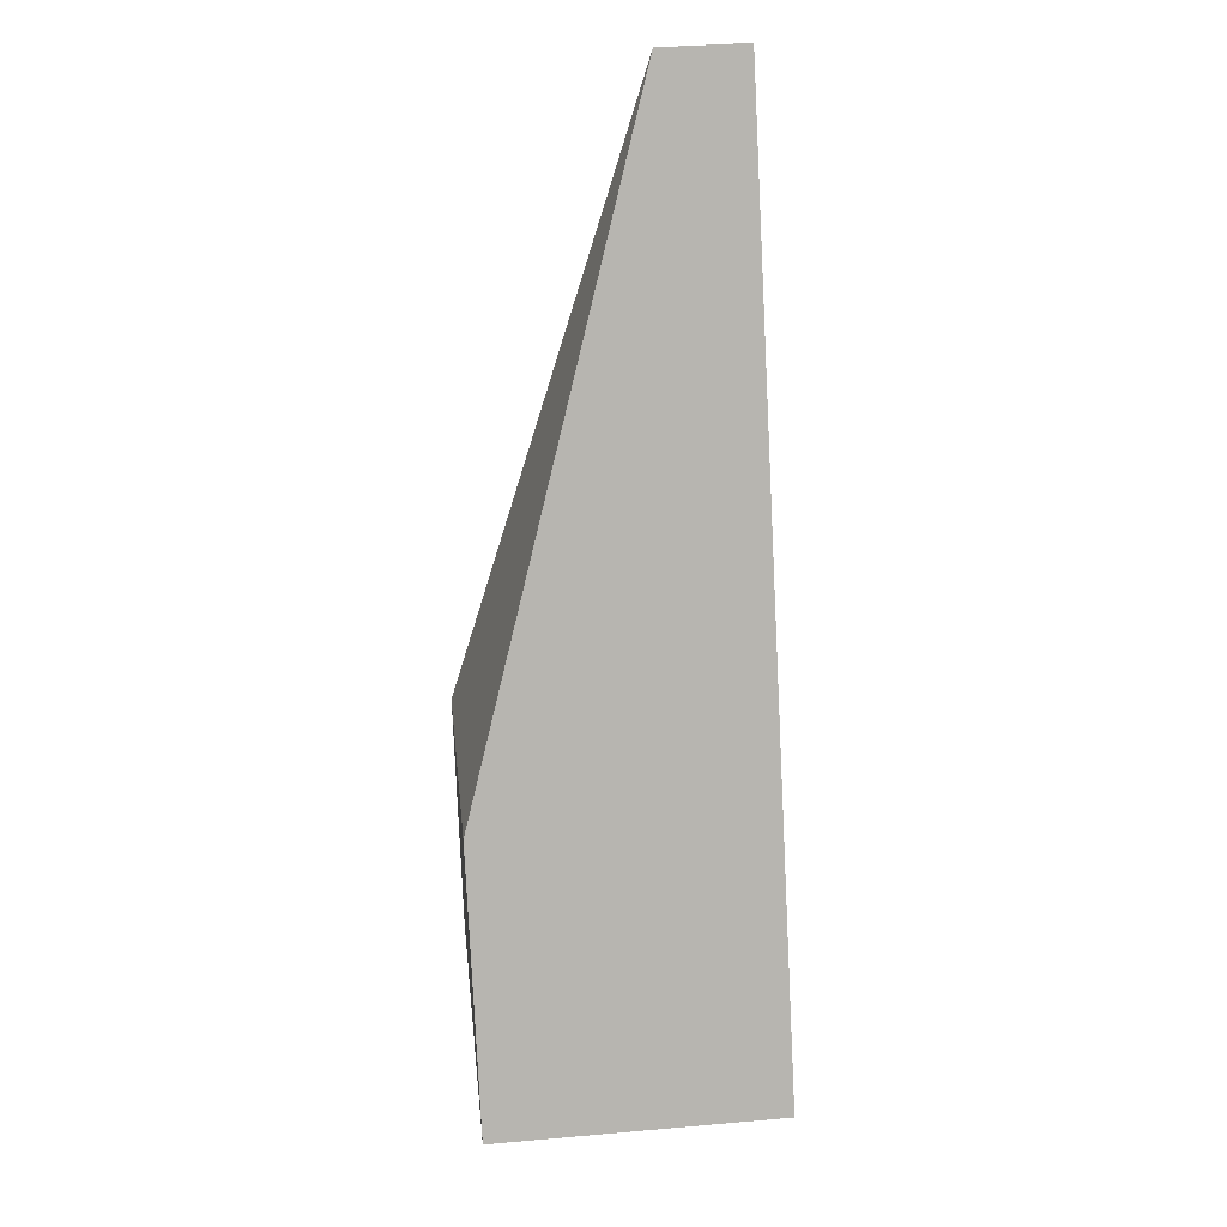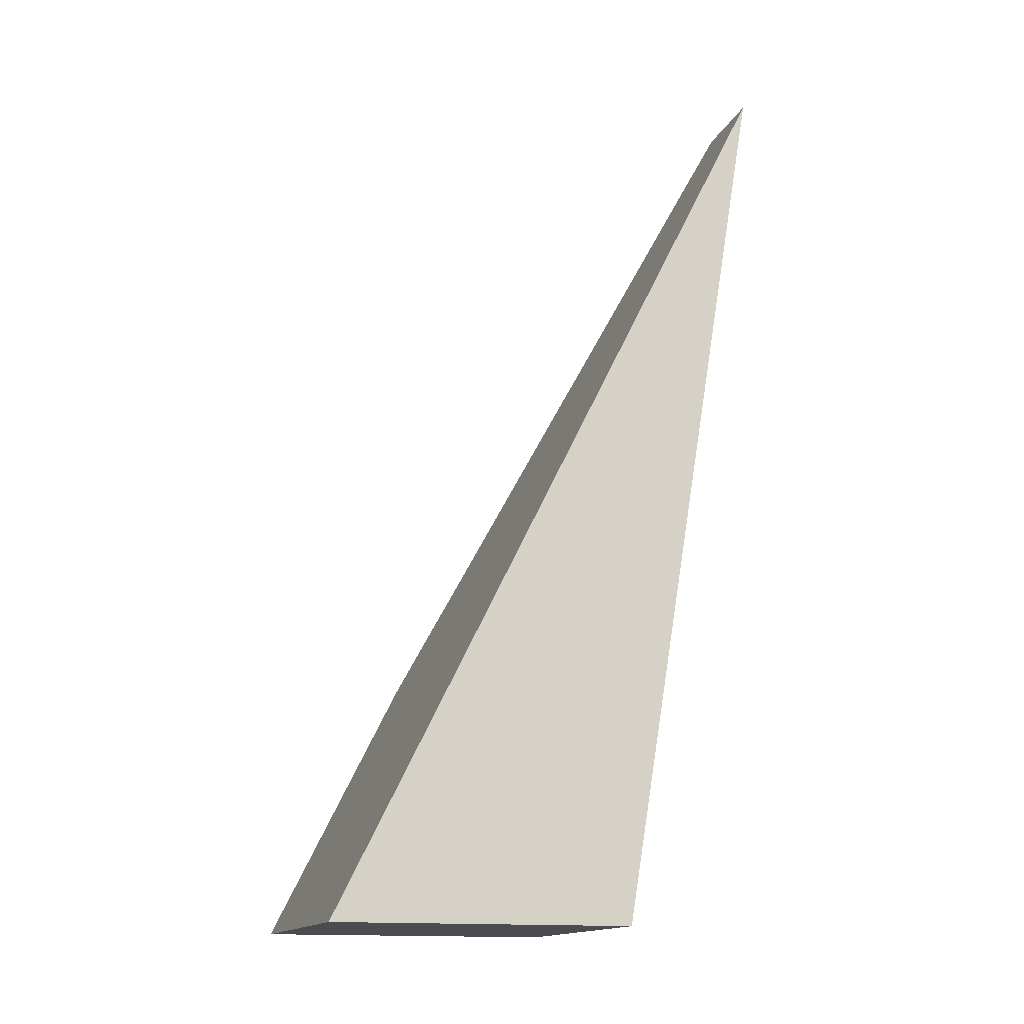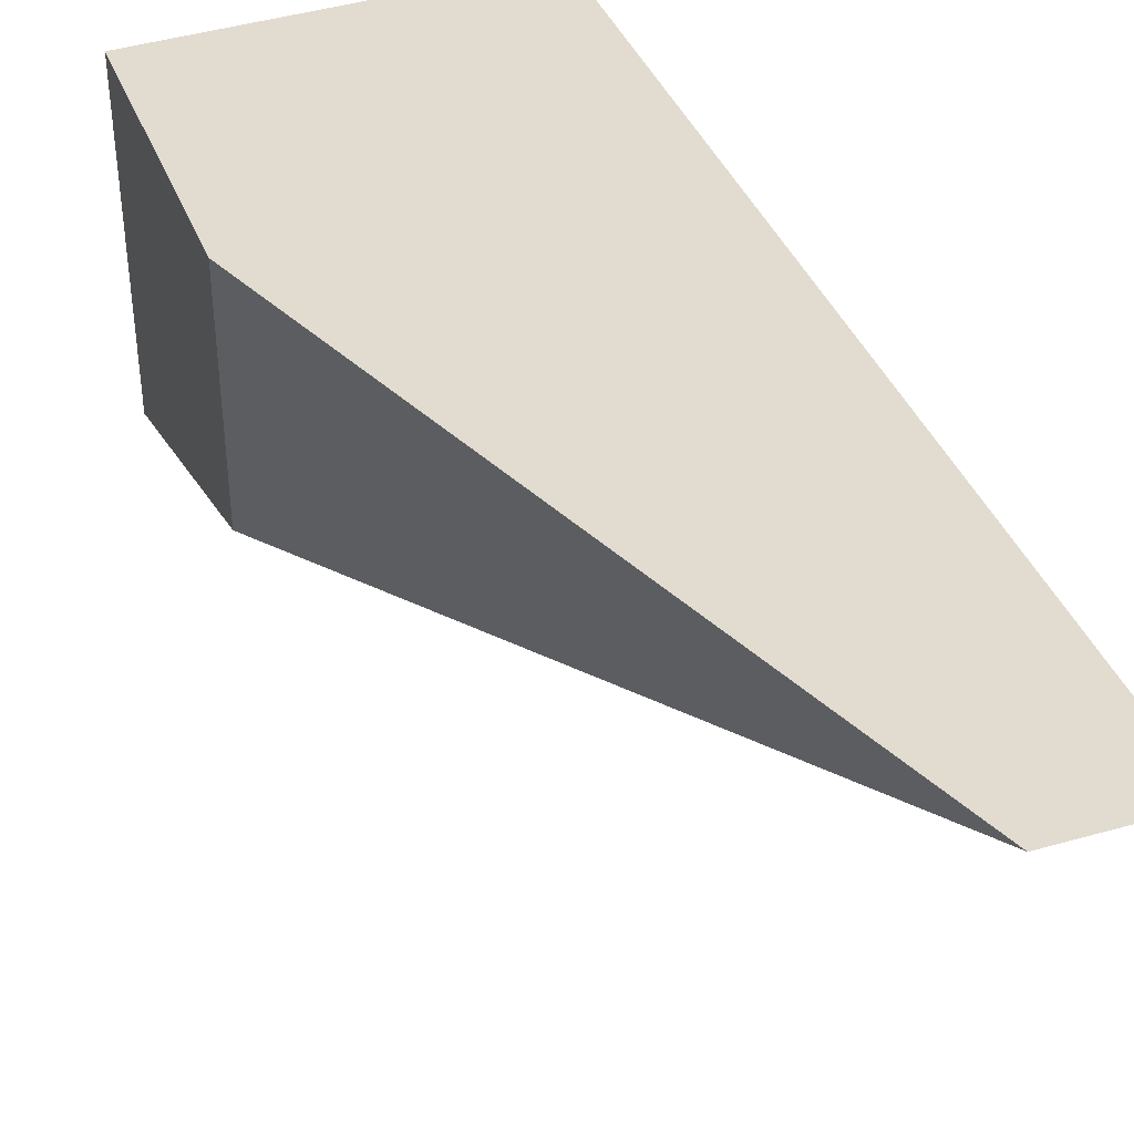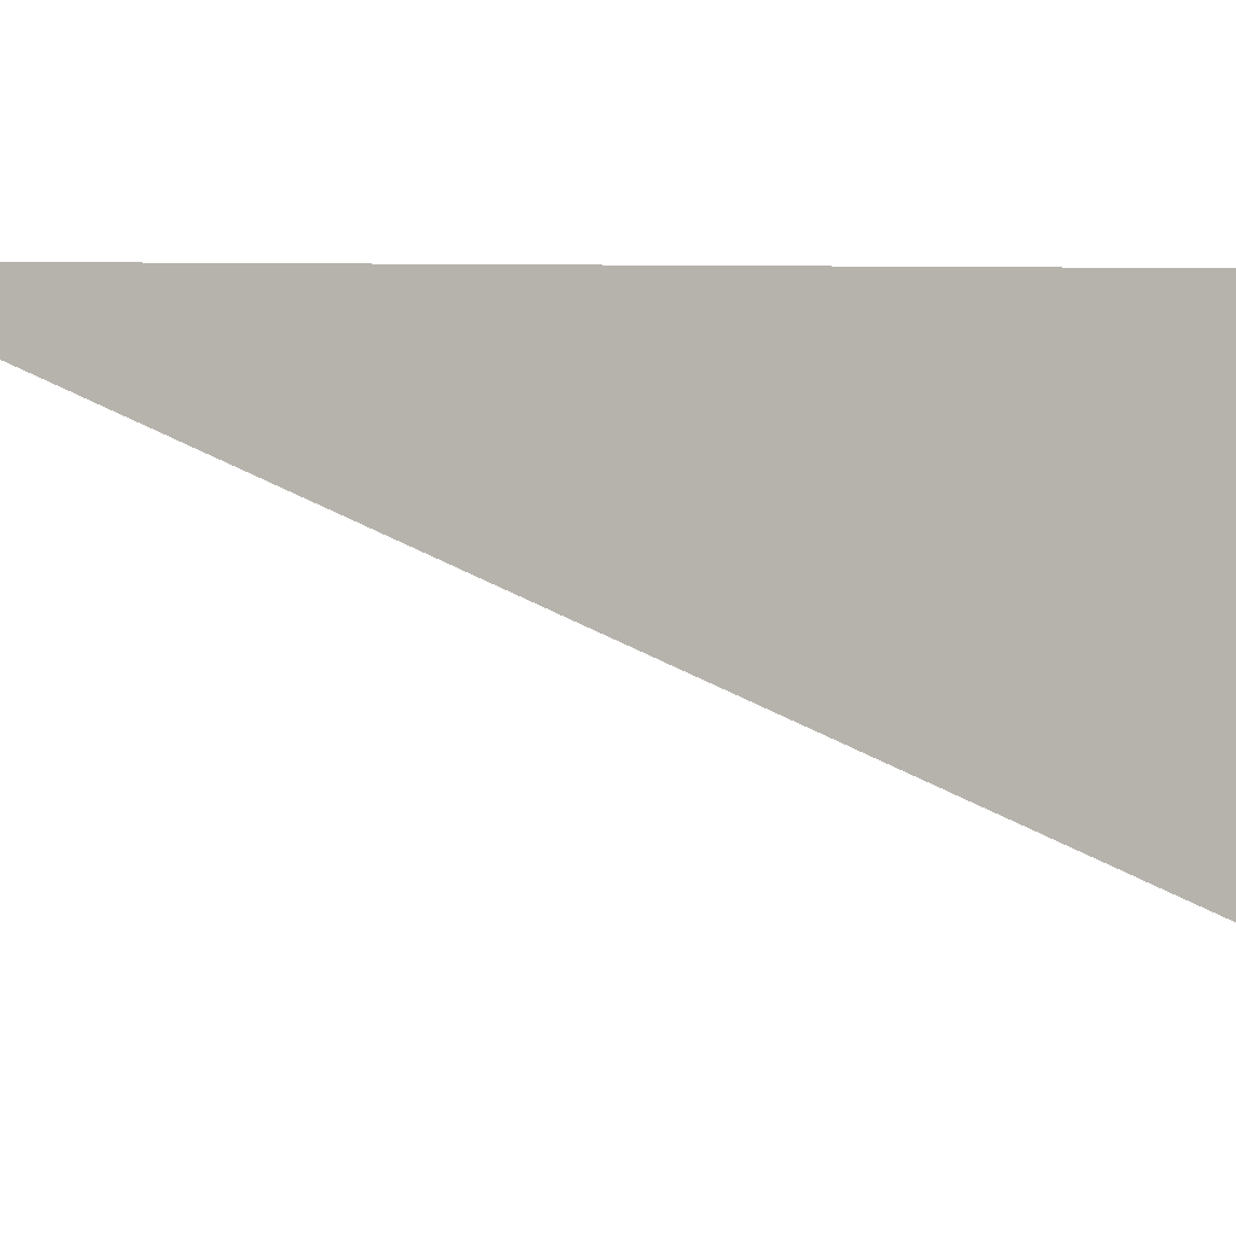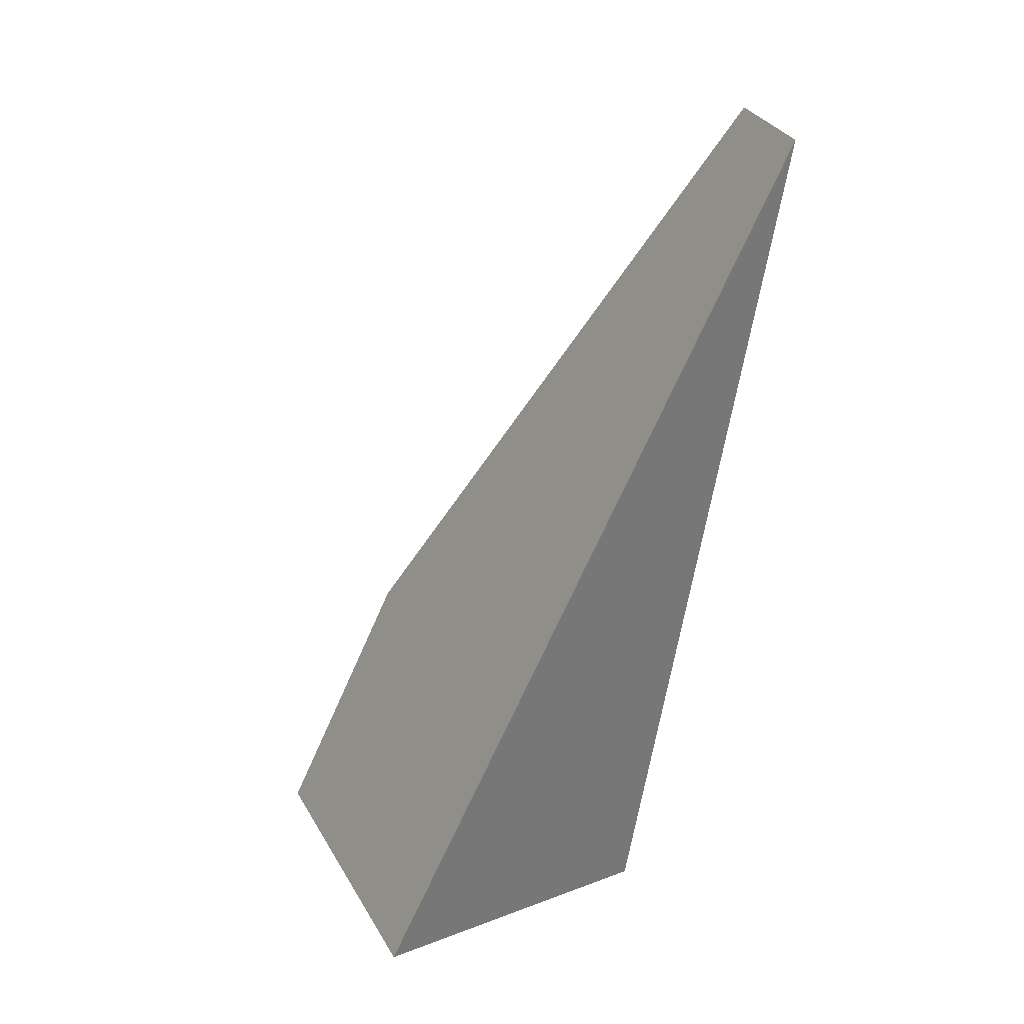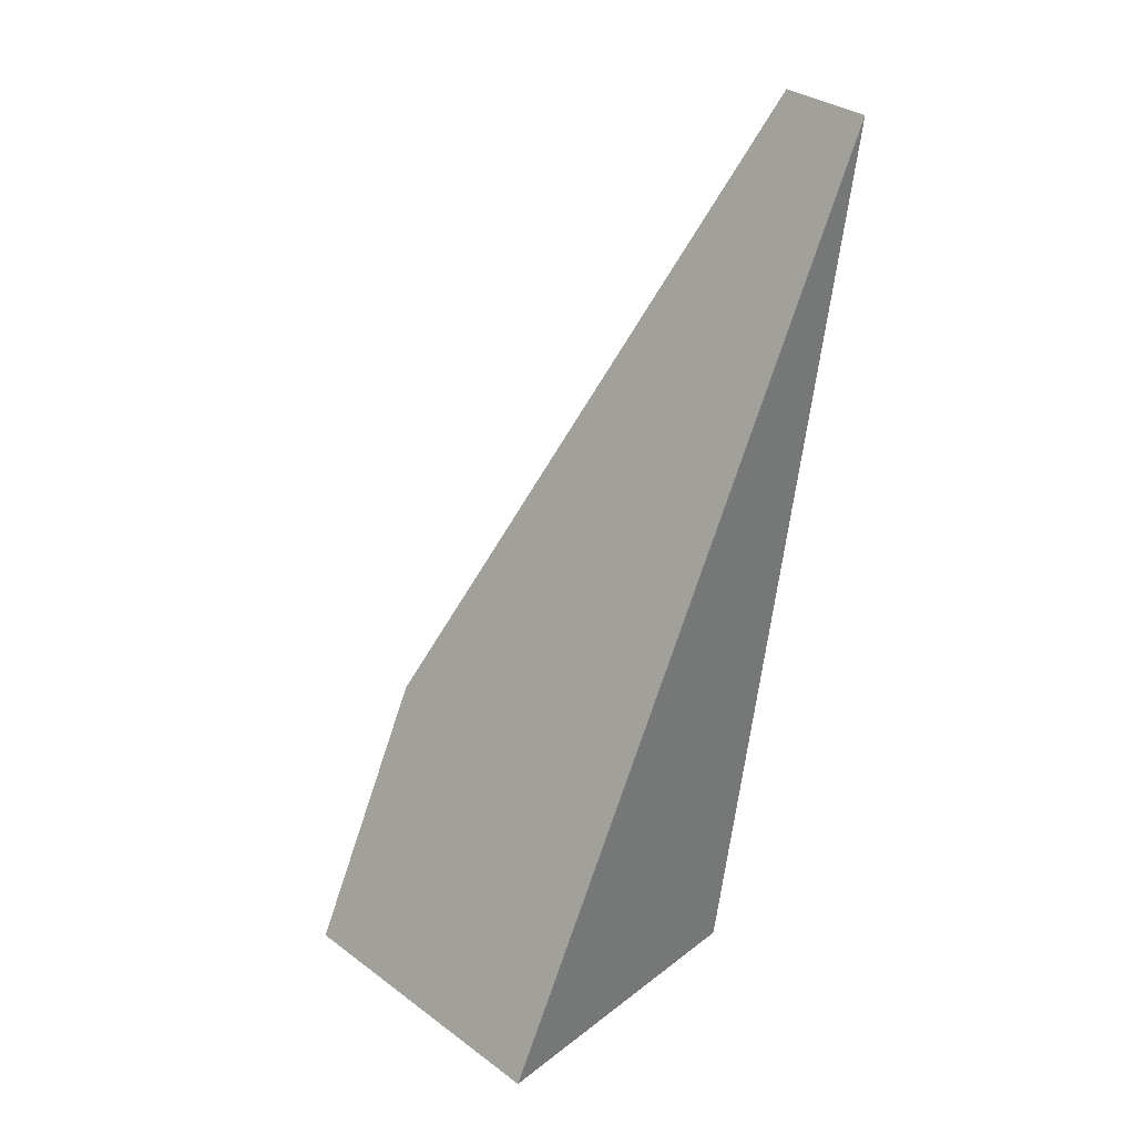
<metadata>
{"format":"obj","ext":"obj","renderer":"f3d","projection":"perspective","resolution":1024,"background":"white","views":[{"elev":36.3,"azim":-6.4,"up":"+Z"},{"elev":-15.1,"azim":72.6,"up":"+Z"},{"elev":44.3,"azim":-18.5,"up":"+Y"},{"elev":-11.7,"azim":122.5,"up":"+Y"},{"elev":34.4,"azim":63.4,"up":"+Z"},{"elev":34.5,"azim":44.4,"up":"+Z"}]}
</metadata>
<code>
o mesh_631
v 2.501 1.201 0
v 1.499 1.201 0
v 1.499 0.2011 0
v 2.501 0.2011 0
v 1.499 1.201 0
v 1.499 1.35 0.8938
v 1.499 0.648 0.8938
v 1.499 1.35 0.8938
v 1.499 1.201 0
v 2.501 1.201 0
v 2.501 1.701 3
v 2.201 1.701 3
f 1 2 3 4
f 2 6 7 3
f 6 2 1 11 12
f 1 4 11
f 6 12 7
f 4 3 7 12 11

</code>
